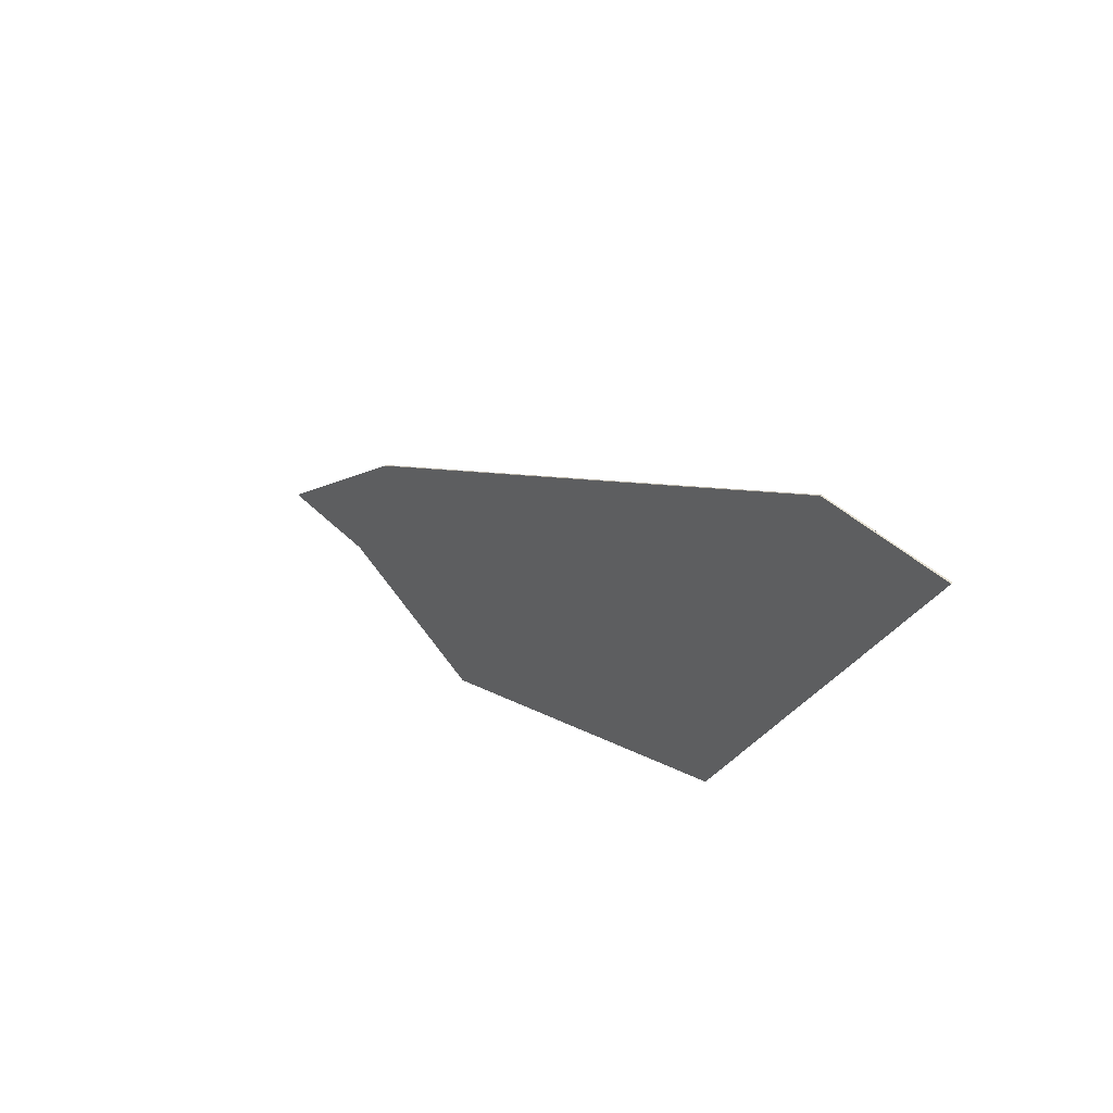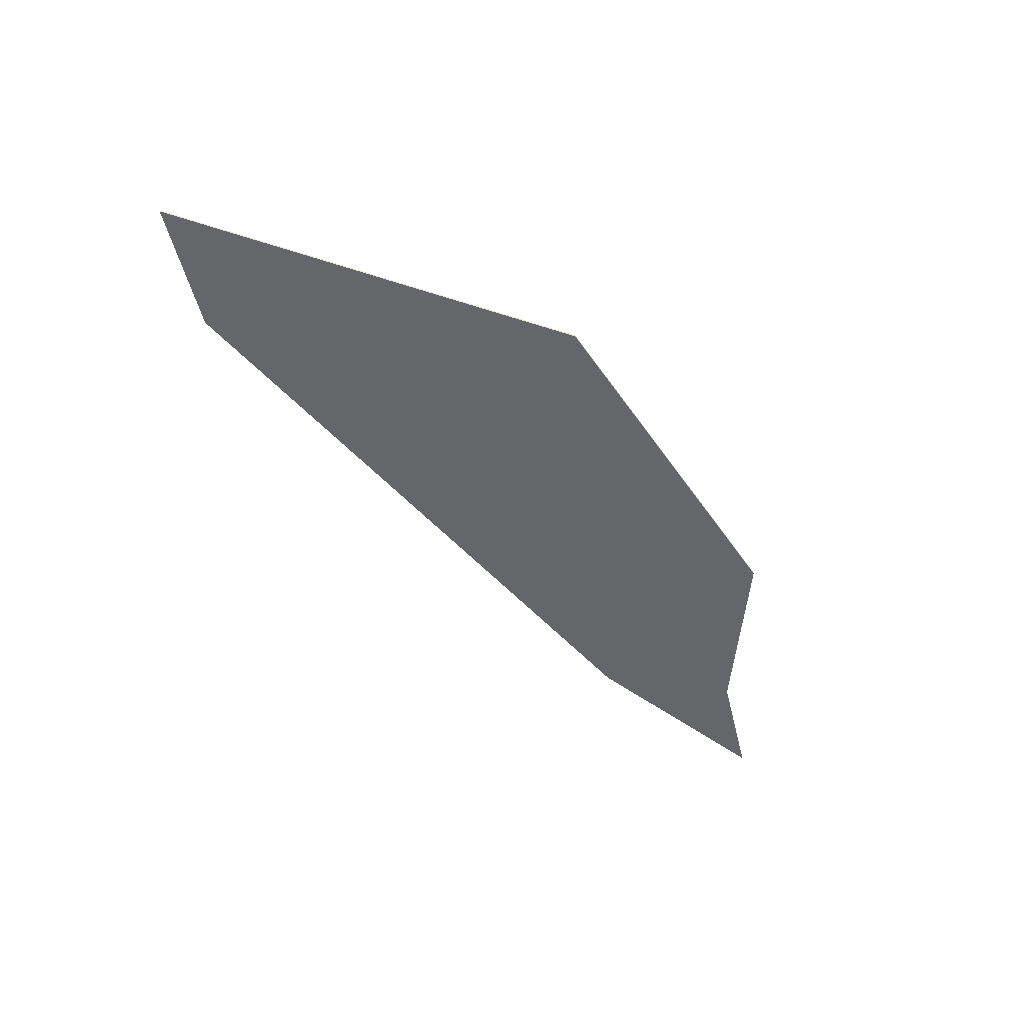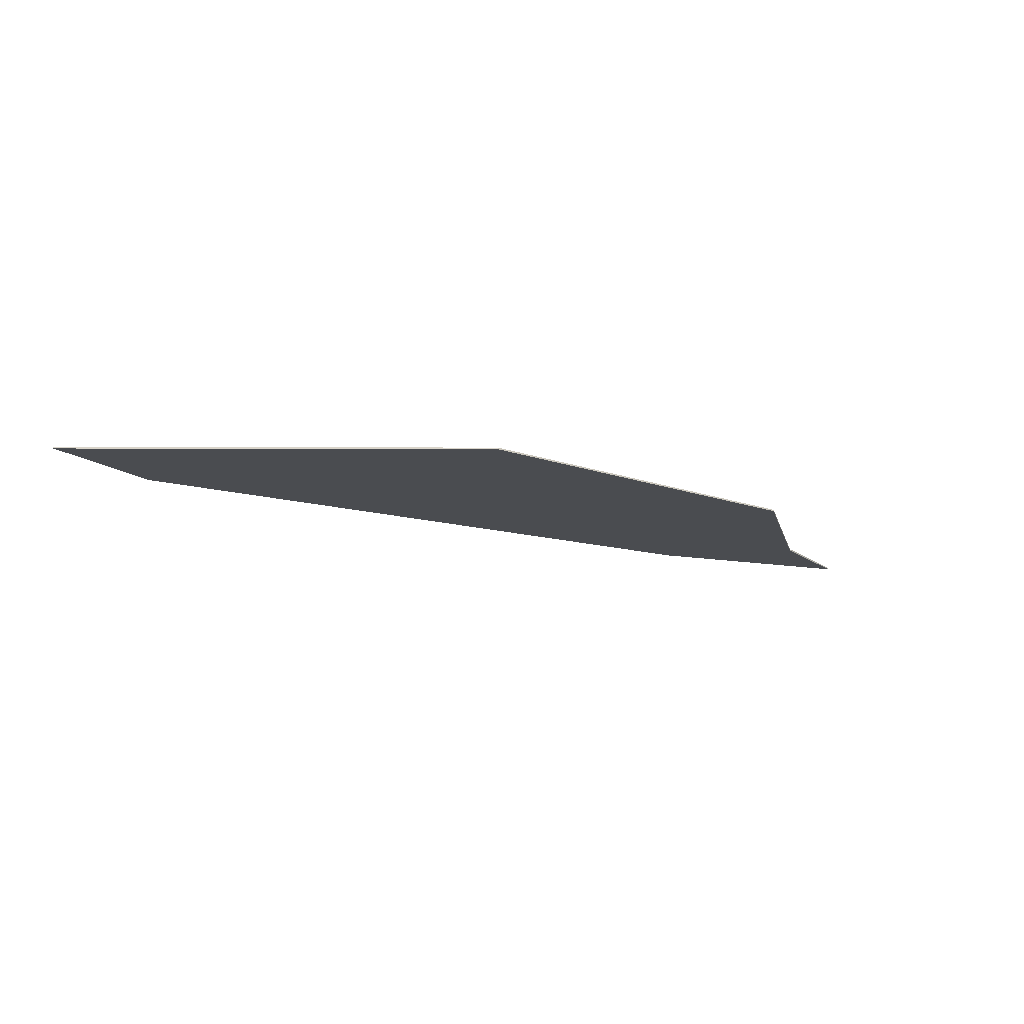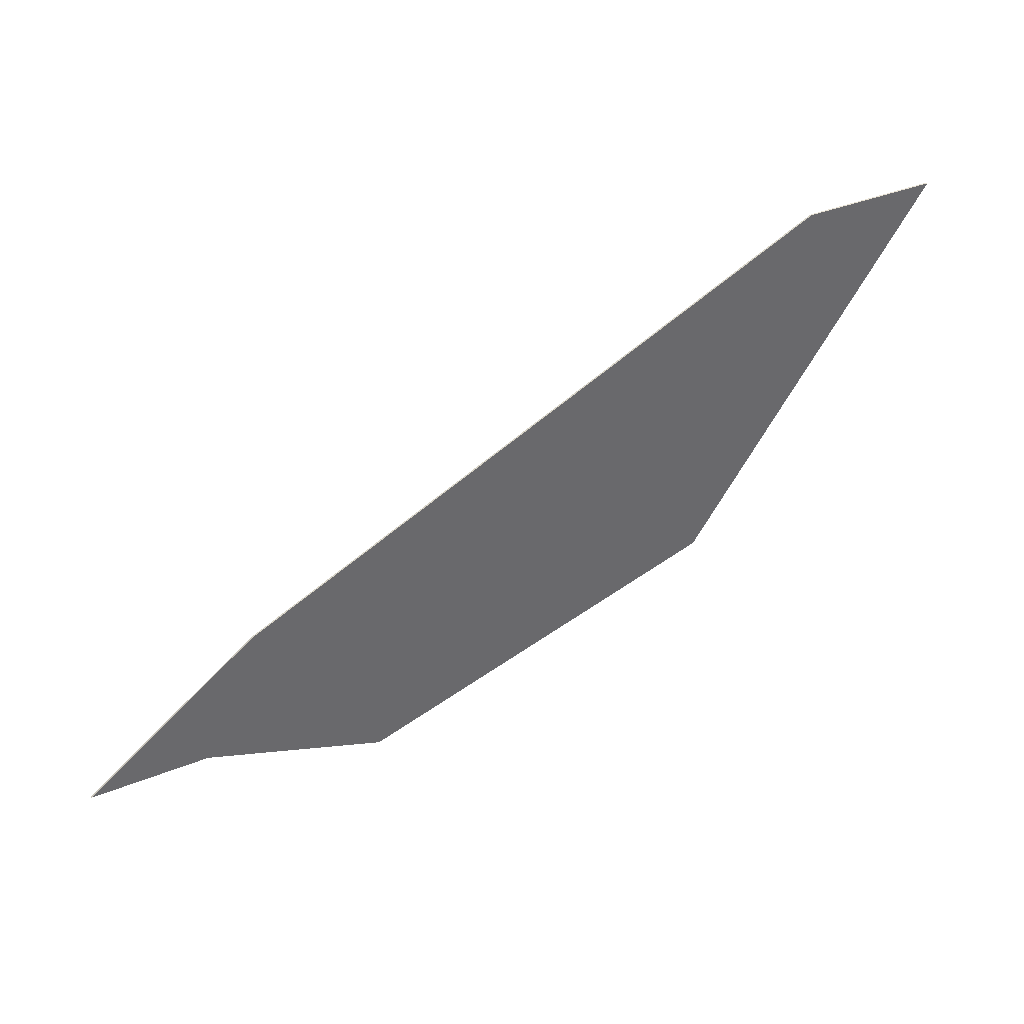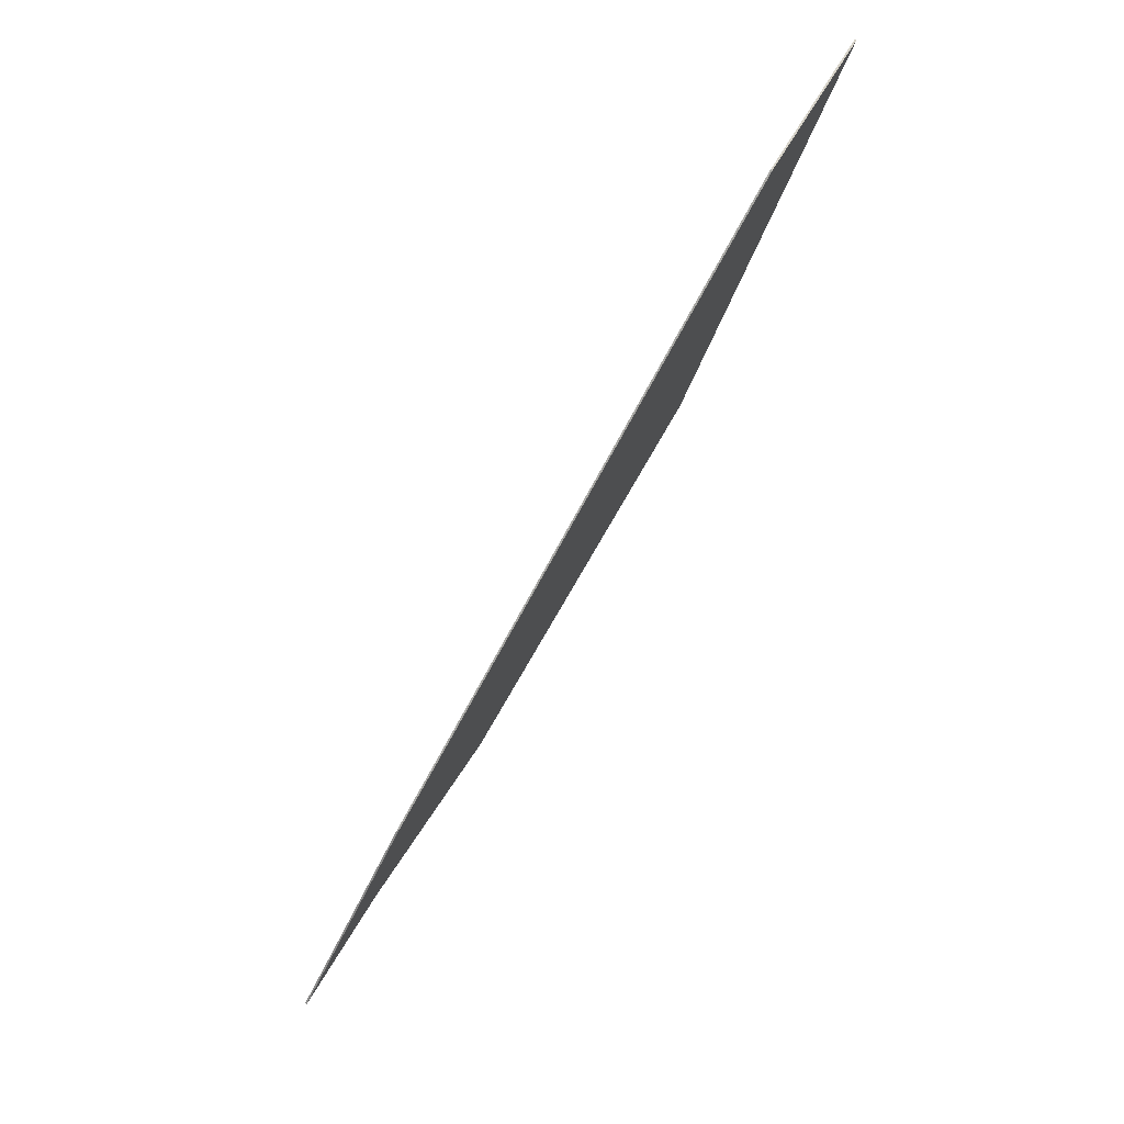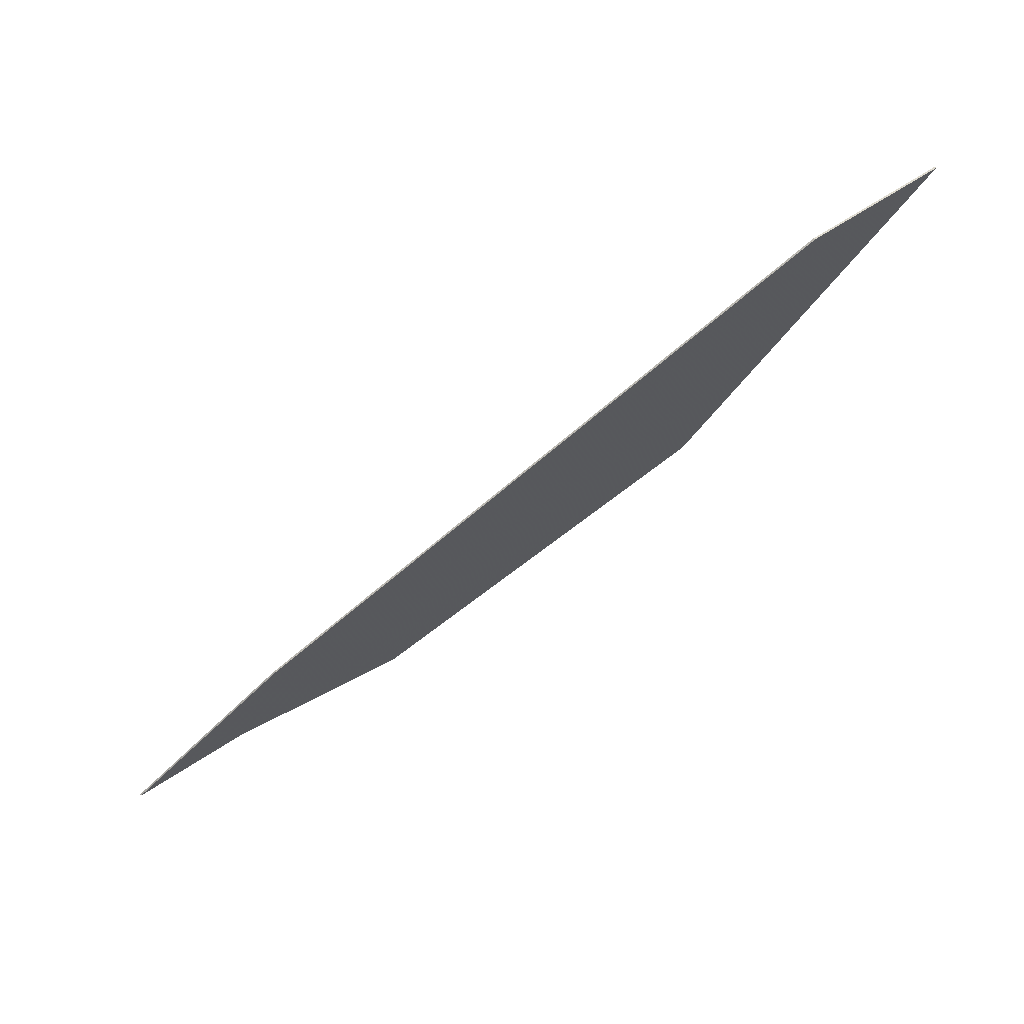
<metadata>
{"format":"obj","ext":"obj","renderer":"f3d","projection":"perspective","resolution":1024,"background":"white","views":[{"elev":37.6,"azim":52.0,"up":"+Z"},{"elev":-51.8,"azim":103.6,"up":"+Y"},{"elev":-15.1,"azim":122.7,"up":"+Y"},{"elev":39.5,"azim":-26.4,"up":"+Z"},{"elev":77.8,"azim":-57.9,"up":"+Z"},{"elev":71.0,"azim":-32.4,"up":"+Z"}]}
</metadata>
<code>
v -0.375 0 0.05
v 0.95 0 1.075
v 0.515 0 0.05
v 1.17 0 -0.17
v 0.515 0 0.05
v 0.95 0 1.075
v 3.485 0 2.37
v 1.865 0 -0.405
v 1.17 0 -0.17
v 3.485 0 2.37
v 4.6 0 0.58
v 3.485 0 2.37
v 5.22 0 1.535
v 4.6 0 0.58
v 5.22 0 1.535
v 3.485 0 2.37
v 5.835 0 2.48
v 5.835 0 2.48
v 3.485 0 2.37
v 6.4 0 3.35
v 5.4 0 3.35
v 6.4 0 3.35
v 3.485 0 2.37
v 2.35 -0.0125 1.1
v 1.6 -0.0125 0.275
v 5.22 -0.0125 1.535
v 5.835 -0.0125 2.48
v 5.4 -0.0125 3.35
v 5.4 0 3.35
v 3.485 0 2.37
v 3.485 -0.0125 2.37
v 3.485 -0.0125 2.37
v 3.485 0 2.37
v 0.95 0 1.075
v 0.95 -0.0125 1.075
v 5.835 -0.0125 2.48
v 5.835 0 2.48
v 6.4 0 3.35
v 6.4 -0.0125 3.35
v 6.4 -0.0125 3.35
v 6.4 0 3.35
v 5.4 0 3.35
v 5.4 -0.0125 3.35
v 4.6 -0.0125 0.58
v 4.6 0 0.58
v 5.22 0 1.535
v 5.22 -0.0125 1.535
v 5.22 -0.0125 1.535
v 5.22 0 1.535
v 5.835 0 2.48
v 5.835 -0.0125 2.48
v 1.17 -0.0125 -0.17
v 1.17 0 -0.17
v 1.865 0 -0.405
v 1.865 -0.0125 -0.405
v 1.865 -0.0125 -0.405
v 1.865 0 -0.405
v 4.6 0 0.58
v 4.6 -0.0125 0.58
v -0.375 -0.0125 0.05
v -0.375 0 0.05
v 0.515 0 0.05
v 0.515 -0.0125 0.05
v 0.515 -0.0125 0.05
v 0.515 0 0.05
v 1.17 0 -0.17
v 1.17 -0.0125 -0.17
v 0.95 -0.0125 1.075
v 0.95 0 1.075
v -0.375 0 0.05
v -0.375 -0.0125 0.05
v 0.95 -0.0125 1.075
v -0.375 -0.0125 0.05
v 0.515 -0.0125 0.05
v 0.95 -0.0125 1.075
v 0.515 -0.0125 0.05
v 1.17 -0.0125 -0.17
v 1.6 -0.0125 0.275
v 0.95 -0.0125 1.075
v 1.6 -0.0125 0.275
v 2.35 -0.0125 1.1
v 3.485 -0.0125 2.37
v 1.6 -0.0125 0.275
v 1.17 -0.0125 -0.17
v 1.865 -0.0125 -0.405
v 4.6 -0.0125 0.58
v 5.22 -0.0125 1.535
v 1.6 -0.0125 0.275
v 4.6 -0.0125 0.58
v 3.485 -0.0125 2.37
v 2.35 -0.0125 1.1
v 5.835 -0.0125 2.48
v 6.4 -0.0125 3.35
v 6.4 -0.0125 3.35
v 5.4 -0.0125 3.35
v 3.485 -0.0125 2.37
g mesh437950
f 1 2 3
f 4 5 6
f 6 7 4
f 8 9 10
f 10 11 8
f 12 13 14
f 15 16 17
f 18 19 20
f 21 22 23
f 24 25 26
f 26 27 24
f 28 29 30
f 30 31 28
f 32 33 34
f 34 35 32
f 36 37 38
f 38 39 36
f 40 41 42
f 42 43 40
f 44 45 46
f 46 47 44
f 48 49 50
f 50 51 48
f 52 53 54
f 54 55 52
f 56 57 58
f 58 59 56
f 60 61 62
f 62 63 60
f 64 65 66
f 66 67 64
f 68 69 70
f 70 71 68
f 72 73 74
f 75 76 77
f 77 78 75
f 79 80 81
f 81 82 79
f 83 84 85
f 85 86 83
f 87 88 89
f 90 91 92
f 92 93 90
f 94 95 96

</code>
